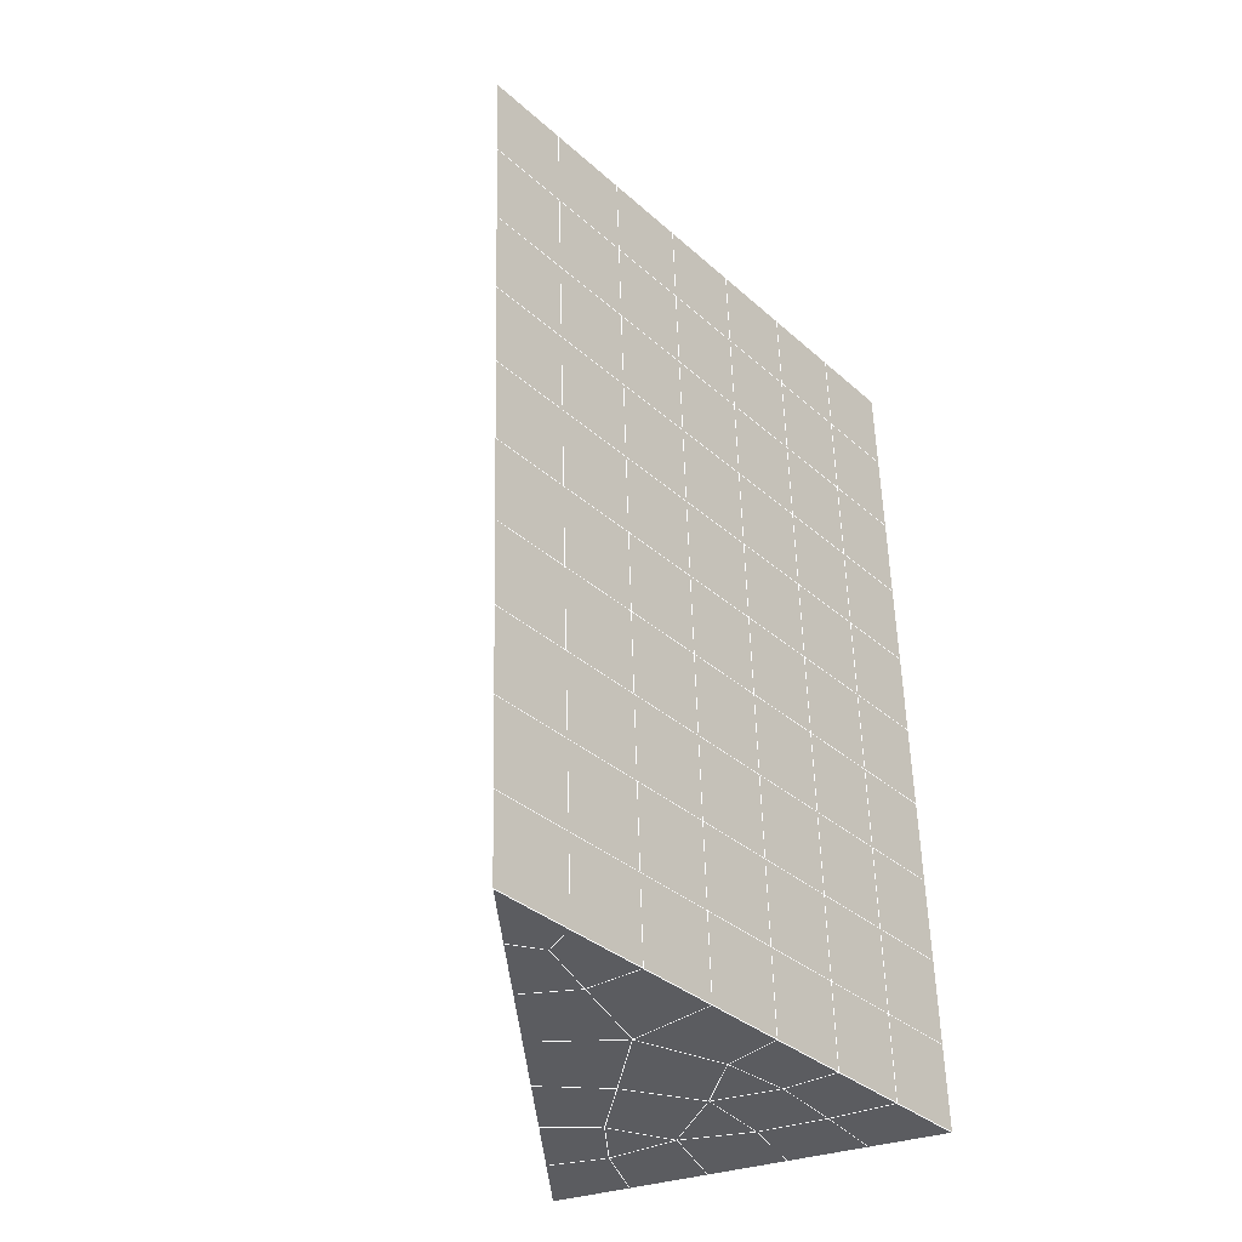
<metadata>
{"format":"obj","ext":"obj","renderer":"f3d","projection":"perspective","resolution":1024,"background":"white","views":[{"elev":-38.7,"azim":21.3,"up":"+Z"}]}
</metadata>
<code>
v 49 18.26 20.7
v 51 18.26 20.7
v 50.89 16.31 20.57
v 49.04 16 20.55
v 49 18.1 22.9
v 51 18.1 22.9
v 49 17.95 25.09
v 51 17.95 25.09
v 49 17.8 27.29
v 51 17.8 27.29
v 49 17.64 29.48
v 51 17.64 29.48
v 49 17.49 31.68
v 51 17.49 31.68
v 49 17.34 33.87
v 51 17.34 33.87
v 49 17.18 36.06
v 51 17.18 36.06
v 49 17.03 38.26
v 51 17.03 38.26
v 49 16.88 40.45
v 51 16.88 40.45
v 49 16.72 42.65
v 51 16.72 42.65
v 48.58 14.56 42.5
v 50.89 14.4 42.49
v 48.54 12.57 42.36
v 50.12 12.66 42.36
v 49.04 10.36 42.2
v 51.13 11.04 42.25
v 49.84 8.696 42.09
v 51.02 8.679 42.09
v 49.96 7.215 41.98
v 50.68 6.706 41.95
v 49.26 6.638 41.94
v 49.99 5.034 41.83
v 48.57 6.034 41.9
v 49.29 3.896 41.75
v 48.57 6.187 39.71
v 49.29 4.049 39.56
v 48.57 6.341 37.51
v 49.29 4.203 37.36
v 48.57 6.494 35.32
v 49.29 4.357 35.17
v 48.57 6.647 33.12
v 49.29 4.51 32.97
v 48.57 6.801 30.93
v 49.29 4.664 30.78
v 48.57 6.954 28.73
v 49.29 4.817 28.58
v 48.57 7.108 26.54
v 49.29 4.97 26.39
v 48.57 7.261 24.34
v 49.29 5.124 24.2
v 48.57 7.415 22.15
v 49.29 5.277 22
v 48.57 7.568 19.96
v 49.29 5.431 19.81
v 50.01 7.94 19.98
v 50 6.053 19.85
v 51.43 7.568 19.96
v 50.71 5.431 19.81
v 51.43 7.415 22.15
v 50.71 5.277 22
v 51.43 7.262 24.34
v 50.71 5.124 24.2
v 51.43 7.108 26.54
v 50.71 4.97 26.39
v 51.43 6.955 28.73
v 50.71 4.817 28.58
v 51.43 6.801 30.93
v 50.71 4.663 30.78
v 51.43 6.648 33.12
v 50.71 4.51 32.97
v 51.43 6.494 35.32
v 50.71 4.357 35.17
v 51.43 6.341 37.51
v 50.71 4.203 37.36
v 51.43 6.187 39.71
v 50.71 4.05 39.56
v 51.43 6.034 41.9
v 50.71 3.896 41.75
v 52.14 8.172 42.05
v 52.14 8.325 39.86
v 52.14 8.479 37.66
v 52.14 8.632 35.47
v 52.14 8.785 33.27
v 52.14 8.939 31.08
v 52.14 9.092 28.88
v 52.14 9.246 26.69
v 52.14 9.399 24.49
v 52.14 9.552 22.3
v 52.14 9.706 20.1
v 50.04 10.57 20.16
v 47.86 9.706 20.1
v 47.86 9.553 22.3
v 47.86 9.399 24.49
v 47.86 9.245 26.69
v 47.86 9.092 28.88
v 47.86 8.939 31.08
v 47.86 8.785 33.27
v 47.86 8.632 35.47
v 47.86 8.479 37.66
v 47.86 8.325 39.86
v 47.86 8.171 42.05
v 48.84 8.474 42.07
v 50 1.758 41.6
v 50 1.912 39.41
v 50 2.066 37.21
v 50 2.219 35.02
v 50 2.372 32.82
v 50 2.526 30.63
v 50 2.68 28.43
v 50 2.833 26.24
v 50 2.986 24.05
v 50 3.14 21.85
v 50 3.293 19.66
v 51.49 12.58 20.31
v 52.86 11.84 20.25
v 52.19 14.3 20.43
v 53.57 13.98 20.4
v 52.62 16.28 20.56
v 54.29 16.12 20.55
v 53 18.26 20.7
v 55 18.26 20.7
v 53 18.1 22.9
v 55 18.1 22.9
v 53 17.95 25.09
v 55 17.95 25.09
v 53 17.8 27.29
v 55 17.8 27.29
v 53 17.64 29.48
v 55 17.64 29.48
v 53 17.49 31.68
v 55 17.49 31.68
v 53 17.34 33.87
v 55 17.34 33.87
v 53 17.18 36.06
v 55 17.18 36.06
v 53 17.03 38.26
v 55 17.03 38.26
v 53 16.88 40.45
v 55 16.88 40.45
v 53 16.72 42.65
v 55 16.72 42.65
v 52.76 14.77 42.51
v 54.29 14.58 42.5
v 52.24 13.03 42.39
v 53.57 12.45 42.35
v 52.86 10.31 42.2
v 47.14 10.31 42.2
v 46.43 12.45 42.35
v 45.71 14.58 42.5
v 47 16.72 42.65
v 47 16.88 40.45
v 47 17.03 38.26
v 47 17.18 36.06
v 47 17.34 33.87
v 47 17.49 31.68
v 47 17.64 29.48
v 47 17.8 27.29
v 47 17.95 25.09
v 47 18.1 22.9
v 47 18.26 20.7
v 47.23 16.33 20.57
v 48.83 12.77 20.32
v 50.46 14.24 20.42
v 47.14 11.84 20.25
v 47.14 11.69 22.45
v 47.14 11.54 24.64
v 47.14 11.38 26.84
v 47.14 11.23 29.03
v 47.14 11.08 31.23
v 47.14 10.92 33.42
v 47.14 10.77 35.62
v 47.14 10.62 37.81
v 47.14 10.46 40.01
v 52.86 11.69 22.45
v 52.86 11.54 24.64
v 52.86 11.38 26.84
v 52.86 11.23 29.03
v 52.86 11.08 31.23
v 52.86 10.92 33.42
v 52.86 10.77 35.62
v 52.86 10.62 37.81
v 52.86 10.46 40.01
v 53.57 12.6 40.16
v 53.57 12.75 37.96
v 53.57 12.91 35.77
v 53.57 13.06 33.57
v 53.57 13.21 31.38
v 53.57 13.37 29.18
v 53.57 13.52 26.99
v 53.57 13.67 24.79
v 53.57 13.83 22.6
v 54.29 14.74 40.3
v 54.29 14.89 38.11
v 54.29 15.04 35.92
v 54.29 15.2 33.72
v 54.29 15.35 31.53
v 54.29 15.51 29.33
v 54.29 15.66 27.14
v 54.29 15.81 24.94
v 54.29 15.97 22.75
v 47.79 14.64 20.45
v 46.43 13.98 20.4
v 46.43 13.83 22.6
v 46.43 13.67 24.79
v 46.43 13.52 26.99
v 46.43 13.37 29.18
v 46.43 13.21 31.38
v 46.43 13.06 33.57
v 46.43 12.91 35.77
v 46.43 12.75 37.96
v 46.43 12.6 40.16
v 45.71 16.12 20.55
v 45.71 15.97 22.75
v 45.71 15.81 24.94
v 45.71 15.66 27.14
v 45.71 15.51 29.33
v 45.71 15.35 31.53
v 45.71 15.2 33.72
v 45.71 15.04 35.92
v 45.71 14.89 38.11
v 45.71 14.74 40.3
v 45 18.26 20.7
v 45 18.1 22.9
v 45 17.95 25.09
v 45 17.8 27.29
v 45 17.64 29.48
v 45 17.49 31.68
v 45 17.34 33.87
v 45 17.18 36.06
v 45 17.03 38.26
v 45 16.88 40.45
v 45 16.72 42.65
v 49.96 7.215 41.98
v 49.84 8.696 42.09
v 49.04 10.36 42.2
v 47.14 10.31 42.2
v 47.14 10.46 40.01
v 47.86 8.325 39.86
v 48.57 6.187 39.71
v 49.29 4.049 39.56
v 49.29 3.896 41.75
v 50 1.758 41.6
v 50.71 3.896 41.75
v 50.71 4.05 39.56
v 51.43 6.187 39.71
v 51.43 6.034 41.9
v 52.14 8.172 42.05
v 51.02 8.679 42.09
v 51.13 11.04 42.25
v 48.84 8.474 42.07
v 47.86 8.171 42.05
v 48.57 6.034 41.9
v 49.99 5.034 41.83
v 50.68 6.706 41.95
v 49.26 6.638 41.94
v 48.57 6.341 37.51
v 47.86 8.479 37.66
v 47.14 10.62 37.81
v 46.43 12.75 37.96
v 46.43 12.6 40.16
v 46.43 12.45 42.35
v 48.54 12.57 42.36
v 52.24 13.03 42.39
v 50.89 14.4 42.49
v 50.12 12.66 42.36
v 52.86 10.31 42.2
v 52.14 8.325 39.86
v 51.43 6.341 37.51
v 50.71 4.203 37.36
v 50 1.912 39.41
v 45.71 14.58 42.5
v 45.71 14.74 40.3
v 45.71 14.89 38.11
v 45.71 15.04 35.92
v 46.43 12.91 35.77
v 47.14 10.77 35.62
v 47.86 8.632 35.47
v 52.76 14.77 42.51
v 53.57 12.45 42.35
v 53.57 12.6 40.16
v 52.86 10.46 40.01
v 52.86 10.62 37.81
v 52.14 8.479 37.66
v 52.14 8.632 35.47
v 51.43 6.494 35.32
v 51.43 6.648 33.12
v 50.71 4.51 32.97
v 50.71 4.357 35.17
v 50 2.219 35.02
v 50 2.066 37.21
v 49.29 4.203 37.36
v 54.29 14.58 42.5
v 53 16.72 42.65
v 51 16.72 42.65
v 48.58 14.56 42.5
v 55 16.72 42.65
v 55 16.88 40.45
v 55 17.03 38.26
v 55 17.18 36.06
v 54.29 15.04 35.92
v 54.29 15.2 33.72
v 53.57 13.06 33.57
v 53.57 13.21 31.38
v 52.86 11.08 31.23
v 52.86 11.23 29.03
v 52.14 9.092 28.88
v 52.14 9.246 26.69
v 51.43 7.108 26.54
v 51.43 7.262 24.34
v 50.71 5.124 24.19
v 50.71 4.97 26.39
v 50 2.833 26.24
v 50 2.68 28.43
v 49.29 4.817 28.58
v 49.29 4.664 30.78
v 48.57 6.801 30.93
v 48.57 6.647 33.12
v 47.86 8.785 33.27
v 48.57 6.494 35.32
v 49.29 4.51 32.97
v 50 2.526 30.63
v 50.71 4.817 28.58
v 51.43 6.955 28.73
v 52.14 8.939 31.08
v 52.86 10.92 33.42
v 53.57 12.91 35.77
v 54.29 14.89 38.11
v 53 17.03 38.26
v 53 16.88 40.45
v 54.29 14.74 40.3
v 53.57 12.75 37.96
v 52.86 10.77 35.62
v 52.14 8.785 33.27
v 51.43 6.801 30.93
v 50.71 4.663 30.78
v 50 2.372 32.82
v 49.29 4.357 35.17
v 51 16.88 40.45
v 49 16.72 42.65
v 45 16.72 42.65
v 45 16.88 40.45
v 45 17.03 38.26
v 45 17.18 36.06
v 45.71 15.2 33.72
v 46.43 13.06 33.57
v 47.14 10.92 33.42
v 47 16.88 40.45
v 49 16.88 40.45
v 51 17.03 38.26
v 53 17.18 36.06
v 55 17.34 33.87
v 54.29 15.35 31.53
v 53.57 13.37 29.18
v 52.86 11.38 26.84
v 52.14 9.399 24.49
v 51.43 7.415 22.15
v 50.71 5.277 22
v 50 2.986 24.05
v 49.29 4.97 26.39
v 48.57 6.954 28.73
v 47.86 8.939 31.08
v 47.14 11.08 31.23
v 47.86 9.092 28.88
v 48.57 7.108 26.54
v 49.29 5.124 24.19
v 50 3.14 21.85
v 50.71 5.431 19.81
v 51.43 7.568 19.96
v 52.14 9.552 22.3
v 52.86 11.54 24.64
v 53.57 13.52 26.99
v 54.29 15.51 29.33
v 55 17.49 31.68
v 53 17.34 33.87
v 51 17.18 36.06
v 49 17.03 38.26
v 47 16.72 42.65
v 50 3.293 19.66
v 49.29 5.431 19.81
v 49.29 5.277 22
v 48.57 7.415 22.15
v 48.57 7.261 24.34
v 47.86 9.399 24.49
v 47.86 9.245 26.69
v 47.14 11.38 26.84
v 47.14 11.23 29.03
v 46.43 13.37 29.18
v 46.43 13.21 31.38
v 50 6.053 19.85
v 50.01 7.94 19.98
v 52.14 9.706 20.1
v 52.86 11.69 22.45
v 53.57 13.67 24.79
v 54.29 15.66 27.14
v 55 17.64 29.48
v 53 17.49 31.68
v 51 17.34 33.87
v 49 17.18 36.06
v 47 17.03 38.26
v 47 17.18 36.06
v 45 17.34 33.87
v 45.71 15.35 31.53
v 48.57 7.568 19.95
v 47.86 9.553 22.3
v 47.14 11.54 24.64
v 46.43 13.52 26.99
v 45.71 15.51 29.33
v 45 17.49 31.68
v 47 17.34 33.87
v 49 17.34 33.87
v 47 17.49 31.68
v 45 17.64 29.48
v 45.71 15.66 27.14
v 46.43 13.67 24.79
v 47.14 11.69 22.45
v 47.86 9.706 20.1
v 50.04 10.57 20.16
v 52.86 11.84 20.25
v 53.57 13.83 22.6
v 54.29 15.81 24.94
v 55 17.8 27.29
v 53 17.64 29.48
v 51 17.49 31.68
v 49 17.49 31.68
v 47 17.64 29.48
v 45 17.8 27.29
v 45.71 15.81 24.94
v 46.43 13.83 22.6
v 47.14 11.84 20.25
v 51.49 12.58 20.31
v 53.57 13.98 20.4
v 54.29 15.97 22.75
v 55 17.95 25.09
v 53 17.8 27.29
v 51 17.64 29.48
v 49 17.64 29.48
v 47 17.8 27.29
v 45 17.95 25.09
v 45.71 15.97 22.75
v 46.43 13.98 20.4
v 48.83 12.77 20.32
v 55 18.26 20.7
v 53 18.26 20.7
v 52.62 16.28 20.56
v 50.89 16.31 20.57
v 50.46 14.24 20.42
v 52.19 14.3 20.43
v 54.29 16.12 20.55
v 55 18.1 22.9
v 53 18.1 22.9
v 53 17.95 25.09
v 51 17.95 25.09
v 49 17.95 25.09
v 47 17.95 25.09
v 45 18.1 22.9
v 45.71 16.12 20.55
v 47.79 14.64 20.45
v 51 17.8 27.29
v 49 17.8 27.29
v 51 18.1 22.9
v 51 18.26 20.7
v 49 18.1 22.9
v 47 18.1 22.9
v 45 18.26 20.7
v 47.23 16.33 20.57
v 49.04 16 20.55
v 49 18.26 20.7
v 47 18.26 20.7
f 1 2 3
f 1 3 4
f 5 6 2
f 5 2 1
f 7 8 6
f 7 6 5
f 9 10 8
f 9 8 7
f 11 12 10
f 11 10 9
f 13 14 12
f 13 12 11
f 15 16 14
f 15 14 13
f 17 18 16
f 17 16 15
f 19 20 18
f 19 18 17
f 21 22 20
f 21 20 19
f 23 24 22
f 23 22 21
f 25 26 24
f 25 24 23
f 27 28 26
f 27 26 25
f 29 30 28
f 29 28 27
f 31 32 30
f 31 30 29
f 33 34 32
f 33 32 31
f 35 36 34
f 35 34 33
f 37 38 36
f 37 36 35
f 39 40 38
f 39 38 37
f 41 42 40
f 41 40 39
f 43 44 42
f 43 42 41
f 45 46 44
f 45 44 43
f 47 48 46
f 47 46 45
f 49 50 48
f 49 48 47
f 51 52 50
f 51 50 49
f 53 54 52
f 53 52 51
f 55 56 54
f 55 54 53
f 57 58 56
f 57 56 55
f 59 60 58
f 59 58 57
f 61 62 60
f 61 60 59
f 63 64 62
f 63 62 61
f 65 66 64
f 65 64 63
f 67 68 66
f 67 66 65
f 69 70 68
f 69 68 67
f 71 72 70
f 71 70 69
f 73 74 72
f 73 72 71
f 75 76 74
f 75 74 73
f 77 78 76
f 77 76 75
f 79 80 78
f 79 78 77
f 81 82 80
f 81 80 79
f 34 36 82
f 34 82 81
f 81 83 32
f 81 32 34
f 79 84 83
f 79 83 81
f 77 85 84
f 77 84 79
f 75 86 85
f 75 85 77
f 73 87 86
f 73 86 75
f 71 88 87
f 71 87 73
f 69 89 88
f 69 88 71
f 67 90 89
f 67 89 69
f 65 91 90
f 65 90 67
f 63 92 91
f 63 91 65
f 61 93 92
f 61 92 63
f 59 94 93
f 59 93 61
f 57 95 94
f 57 94 59
f 55 96 95
f 55 95 57
f 53 97 96
f 53 96 55
f 51 98 97
f 51 97 53
f 49 99 98
f 49 98 51
f 47 100 99
f 47 99 49
f 45 101 100
f 45 100 47
f 43 102 101
f 43 101 45
f 41 103 102
f 41 102 43
f 39 104 103
f 39 103 41
f 37 105 104
f 37 104 39
f 35 106 105
f 35 105 37
f 33 31 106
f 33 106 35
f 107 82 36
f 107 36 38
f 108 80 82
f 108 82 107
f 109 78 80
f 109 80 108
f 110 76 78
f 110 78 109
f 111 74 76
f 111 76 110
f 112 72 74
f 112 74 111
f 113 70 72
f 113 72 112
f 114 68 70
f 114 70 113
f 115 66 68
f 115 68 114
f 116 64 66
f 116 66 115
f 117 62 64
f 117 64 116
f 58 60 62
f 58 62 117
f 116 56 58
f 116 58 117
f 115 54 56
f 115 56 116
f 114 52 54
f 114 54 115
f 113 50 52
f 113 52 114
f 112 48 50
f 112 50 113
f 111 46 48
f 111 48 112
f 110 44 46
f 110 46 111
f 109 42 44
f 109 44 110
f 108 40 42
f 108 42 109
f 107 38 40
f 107 40 108
f 118 119 93
f 118 93 94
f 120 121 119
f 120 119 118
f 122 123 121
f 122 121 120
f 124 125 123
f 124 123 122
f 126 127 125
f 126 125 124
f 128 129 127
f 128 127 126
f 130 131 129
f 130 129 128
f 132 133 131
f 132 131 130
f 134 135 133
f 134 133 132
f 136 137 135
f 136 135 134
f 138 139 137
f 138 137 136
f 140 141 139
f 140 139 138
f 142 143 141
f 142 141 140
f 144 145 143
f 144 143 142
f 146 147 145
f 146 145 144
f 148 149 147
f 148 147 146
f 30 150 149
f 30 149 148
f 32 83 150
f 32 150 30
f 29 151 105
f 29 105 106
f 27 152 151
f 27 151 29
f 25 153 152
f 25 152 27
f 23 154 153
f 23 153 25
f 21 155 154
f 21 154 23
f 19 156 155
f 19 155 21
f 17 157 156
f 17 156 19
f 15 158 157
f 15 157 17
f 13 159 158
f 13 158 15
f 11 160 159
f 11 159 13
f 9 161 160
f 9 160 11
f 7 162 161
f 7 161 9
f 5 163 162
f 5 162 7
f 1 164 163
f 1 163 5
f 4 165 164
f 4 164 1
f 94 166 167
f 94 167 118
f 95 168 166
f 95 166 94
f 96 169 168
f 96 168 95
f 97 170 169
f 97 169 96
f 98 171 170
f 98 170 97
f 99 172 171
f 99 171 98
f 100 173 172
f 100 172 99
f 101 174 173
f 101 173 100
f 102 175 174
f 102 174 101
f 103 176 175
f 103 175 102
f 104 177 176
f 104 176 103
f 105 151 177
f 105 177 104
f 178 92 93
f 178 93 119
f 179 91 92
f 179 92 178
f 180 90 91
f 180 91 179
f 181 89 90
f 181 90 180
f 182 88 89
f 182 89 181
f 183 87 88
f 183 88 182
f 184 86 87
f 184 87 183
f 185 85 86
f 185 86 184
f 186 84 85
f 186 85 185
f 150 83 84
f 150 84 186
f 186 187 149
f 186 149 150
f 185 188 187
f 185 187 186
f 184 189 188
f 184 188 185
f 183 190 189
f 183 189 184
f 182 191 190
f 182 190 183
f 181 192 191
f 181 191 182
f 180 193 192
f 180 192 181
f 179 194 193
f 179 193 180
f 178 195 194
f 178 194 179
f 119 121 195
f 119 195 178
f 187 196 147
f 187 147 149
f 188 197 196
f 188 196 187
f 189 198 197
f 189 197 188
f 190 199 198
f 190 198 189
f 191 200 199
f 191 199 190
f 192 201 200
f 192 200 191
f 193 202 201
f 193 201 192
f 194 203 202
f 194 202 193
f 195 204 203
f 195 203 194
f 121 123 204
f 121 204 195
f 196 143 145
f 196 145 147
f 197 141 143
f 197 143 196
f 198 139 141
f 198 141 197
f 199 137 139
f 199 139 198
f 200 135 137
f 200 137 199
f 201 133 135
f 201 135 200
f 202 131 133
f 202 133 201
f 203 129 131
f 203 131 202
f 204 127 129
f 204 129 203
f 123 125 127
f 123 127 204
f 166 205 4
f 166 4 167
f 168 206 205
f 168 205 166
f 169 207 206
f 169 206 168
f 170 208 207
f 170 207 169
f 171 209 208
f 171 208 170
f 172 210 209
f 172 209 171
f 173 211 210
f 173 210 172
f 174 212 211
f 174 211 173
f 175 213 212
f 175 212 174
f 176 214 213
f 176 213 175
f 177 215 214
f 177 214 176
f 151 152 215
f 151 215 177
f 144 24 26
f 144 26 146
f 142 22 24
f 142 24 144
f 140 20 22
f 140 22 142
f 138 18 20
f 138 20 140
f 136 16 18
f 136 18 138
f 134 14 16
f 134 16 136
f 132 12 14
f 132 14 134
f 130 10 12
f 130 12 132
f 128 8 10
f 128 10 130
f 126 6 8
f 126 8 128
f 124 2 6
f 124 6 126
f 122 3 2
f 122 2 124
f 120 167 3
f 120 3 122
f 206 216 165
f 206 165 205
f 207 217 216
f 207 216 206
f 208 218 217
f 208 217 207
f 209 219 218
f 209 218 208
f 210 220 219
f 210 219 209
f 211 221 220
f 211 220 210
f 212 222 221
f 212 221 211
f 213 223 222
f 213 222 212
f 214 224 223
f 214 223 213
f 215 225 224
f 215 224 214
f 152 153 225
f 152 225 215
f 216 226 164
f 216 164 165
f 217 227 226
f 217 226 216
f 218 228 227
f 218 227 217
f 219 229 228
f 219 228 218
f 220 230 229
f 220 229 219
f 221 231 230
f 221 230 220
f 222 232 231
f 222 231 221
f 223 233 232
f 223 232 222
f 224 234 233
f 224 233 223
f 225 235 234
f 225 234 224
f 153 236 235
f 153 235 225
f 227 163 164
f 227 164 226
f 228 162 163
f 228 163 227
f 229 161 162
f 229 162 228
f 230 160 161
f 230 161 229
f 231 159 160
f 231 160 230
f 232 158 159
f 232 159 231
f 233 157 158
f 233 158 232
f 234 156 157
f 234 157 233
f 235 155 156
f 235 156 234
f 236 154 155
f 236 155 235
f 28 30 148
f 28 148 26
f 167 4 3
f 4 205 165
f 120 118 167
f 154 236 153
f 148 146 26
f 31 29 106
l 237 238
l 238 239
l 239 240
l 240 241
l 241 242
l 242 243
l 243 244
l 244 245
l 245 246
l 246 247
l 247 248
l 248 249
l 249 250
l 250 251
l 251 252
l 252 253
l 253 239
l 239 254
l 254 255
l 255 256
l 256 245
l 245 257
l 257 247
l 247 250
l 250 258
l 258 252
l 252 238
l 238 254
l 254 259
l 259 237
l 237 258
l 258 257
l 257 259
l 259 256
l 256 243
l 243 260
l 260 261
l 261 262
l 262 263
l 263 264
l 264 265
l 265 266
l 266 239
l 253 267
l 267 268
l 268 269
l 269 253
l 253 270
l 270 251
l 251 271
l 271 249
l 249 272
l 272 273
l 273 248
l 248 274
l 274 246
l 240 265
l 265 275
l 275 276
l 276 277
l 277 278
l 278 279
l 279 280
l 280 281
l 281 261
l 261 242
l 242 255
l 255 240
l 268 282
l 282 267
l 267 283
l 283 284
l 284 285
l 285 286
l 286 287
l 287 288
l 288 289
l 289 290
l 290 291
l 291 292
l 292 293
l 293 294
l 294 295
l 295 244
l 244 274
l 274 294
l 294 273
l 273 292
l 292 289
l 289 272
l 272 287
l 287 271
l 271 285
l 285 270
l 270 283
l 283 296
l 296 282
l 282 297
l 297 298
l 298 268
l 268 299
l 299 266
l 266 269
l 300 301
l 301 302
l 302 303
l 303 304
l 304 305
l 305 306
l 306 307
l 307 308
l 308 309
l 309 310
l 310 311
l 311 312
l 312 313
l 313 314
l 314 315
l 315 316
l 316 317
l 317 318
l 318 319
l 319 320
l 320 321
l 321 322
l 322 281
l 281 323
l 323 321
l 321 324
l 324 319
l 319 325
l 325 317
l 317 326
l 326 315
l 315 312
l 312 327
l 327 310
l 310 328
l 328 308
l 308 329
l 329 306
l 306 330
l 330 304
l 304 331
l 331 302
l 302 332
l 332 333
l 333 297
l 297 300
l 300 296
l 296 334
l 334 331
l 331 335
l 335 330
l 330 336
l 336 329
l 329 337
l 337 328
l 328 338
l 338 327
l 327 326
l 326 339
l 339 325
l 325 340
l 340 324
l 324 341
l 341 323
l 323 260
l 260 295
l 295 341
l 341 293
l 293 340
l 340 291
l 291 339
l 339 338
l 338 290
l 290 337
l 337 288
l 288 336
l 336 286
l 286 335
l 335 284
l 284 334
l 334 301
l 301 333
l 333 342
l 342 298
l 298 343
l 343 299
l 299 275
l 275 344
l 344 345
l 345 346
l 346 347
l 347 278
l 278 348
l 348 349
l 349 350
l 350 280
l 280 262
l 262 241
l 241 264
l 264 276
l 276 345
l 345 351
l 351 352
l 352 342
l 342 353
l 353 332
l 332 354
l 354 303
l 303 355
l 355 305
l 305 356
l 356 307
l 307 357
l 357 309
l 309 358
l 358 311
l 311 359
l 359 313
l 313 360
l 360 361
l 361 314
l 314 362
l 362 316
l 316 363
l 363 318
l 318 364
l 364 320
l 320 365
l 365 322
l 322 350
l 350 366
l 366 365
l 365 367
l 367 364
l 364 368
l 368 363
l 363 369
l 369 362
l 362 370
l 370 361
l 361 371
l 371 372
l 372 360
l 360 373
l 373 359
l 359 374
l 374 358
l 358 375
l 375 357
l 357 376
l 376 356
l 356 377
l 377 355
l 355 378
l 378 354
l 354 379
l 379 353
l 353 380
l 380 352
l 352 343
l 343 381
l 381 275
l 382 383
l 383 384
l 384 385
l 385 386
l 386 387
l 387 388
l 388 389
l 389 390
l 390 391
l 391 392
l 392 366
l 366 390
l 390 367
l 367 388
l 388 368
l 368 386
l 386 369
l 369 384
l 384 370
l 370 382
l 382 371
l 371 393
l 393 394
l 394 372
l 372 395
l 395 373
l 373 396
l 396 374
l 374 397
l 397 375
l 375 398
l 398 376
l 376 399
l 399 377
l 377 400
l 400 378
l 378 401
l 401 379
l 379 402
l 402 380
l 380 403
l 403 404
l 404 347
l 347 405
l 405 348
l 348 406
l 406 392
l 392 349
l 349 279
l 279 263
l 263 277
l 277 346
l 346 403
l 403 351
l 351 381
l 381 344
l 393 383
l 383 407
l 407 385
l 385 408
l 408 387
l 387 409
l 409 389
l 389 410
l 410 391
l 391 411
l 411 406
l 406 412
l 412 405
l 405 413
l 413 404
l 404 402
l 402 414
l 414 413
l 413 415
l 415 412
l 412 416
l 416 411
l 411 417
l 417 410
l 410 418
l 418 409
l 409 419
l 419 408
l 408 420
l 420 407
l 407 394
l 394 421
l 421 395
l 395 422
l 422 396
l 396 423
l 423 397
l 397 424
l 424 398
l 398 425
l 425 399
l 399 426
l 426 400
l 400 427
l 427 401
l 401 414
l 414 428
l 428 415
l 415 429
l 429 416
l 416 430
l 430 417
l 417 431
l 431 418
l 418 432
l 432 419
l 419 433
l 433 420
l 420 421
l 421 434
l 434 422
l 422 435
l 435 423
l 423 436
l 436 424
l 424 437
l 437 425
l 425 438
l 438 426
l 426 439
l 439 427
l 427 428
l 428 440
l 440 429
l 429 441
l 441 430
l 430 442
l 442 431
l 431 443
l 443 432
l 432 444
l 444 433
l 433 445
l 445 421
l 446 447
l 447 448
l 448 449
l 449 450
l 450 451
l 451 448
l 448 452
l 452 446
l 446 453
l 453 454
l 454 455
l 455 456
l 456 457
l 457 458
l 458 442
l 442 459
l 459 443
l 443 460
l 460 444
l 444 461
l 461 445
l 445 450
l 450 434
l 434 451
l 451 435
l 435 452
l 452 436
l 436 453
l 453 437
l 437 455
l 455 438
l 438 462
l 462 463
l 463 440
l 440 439
l 439 462
l 462 456
l 456 464
l 464 454
l 454 447
l 447 465
l 465 464
l 464 466
l 466 457
l 457 463
l 463 441
l 441 458
l 458 467
l 467 459
l 459 468
l 468 460
l 460 469
l 469 461
l 461 470
l 470 471
l 471 465
l 465 449
l 449 470
l 470 469
l 469 472
l 472 467
l 467 466
l 466 471
l 471 472
l 472 468
l 470 450

</code>
